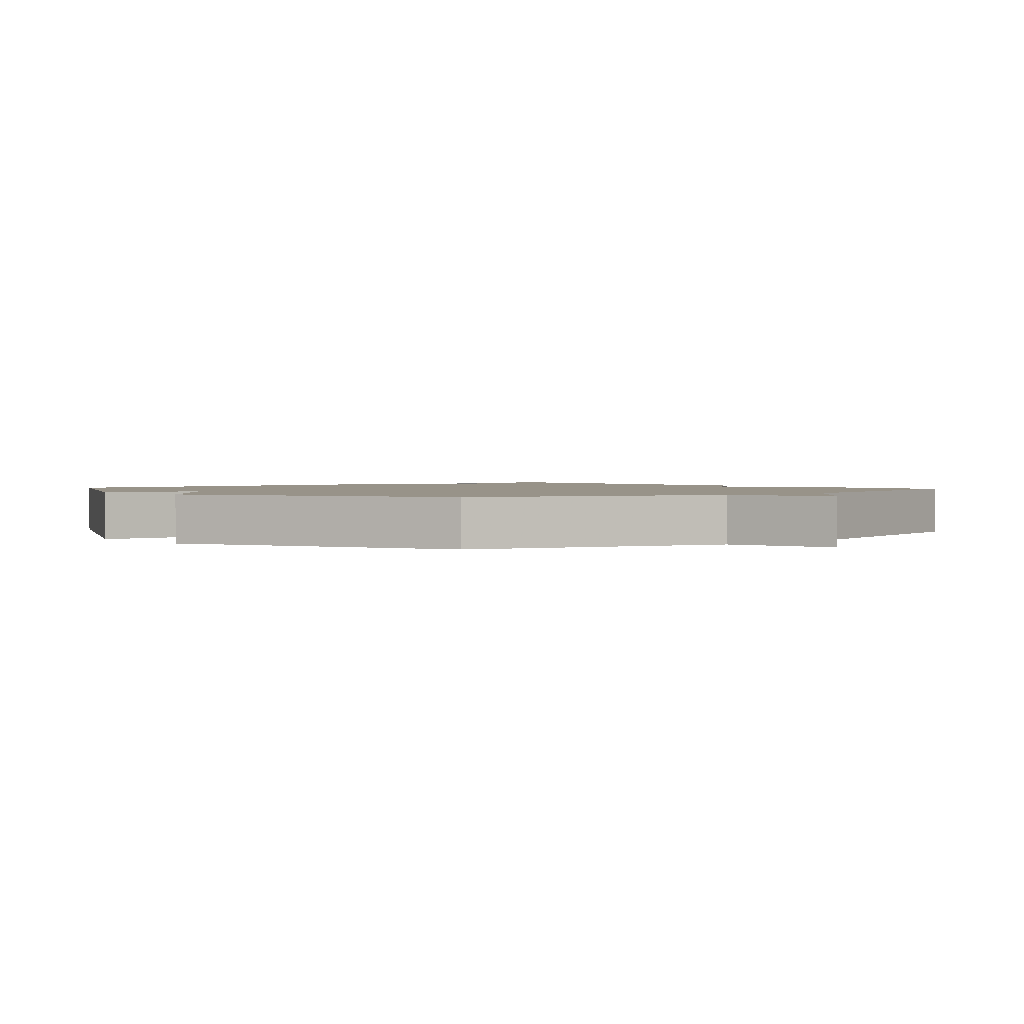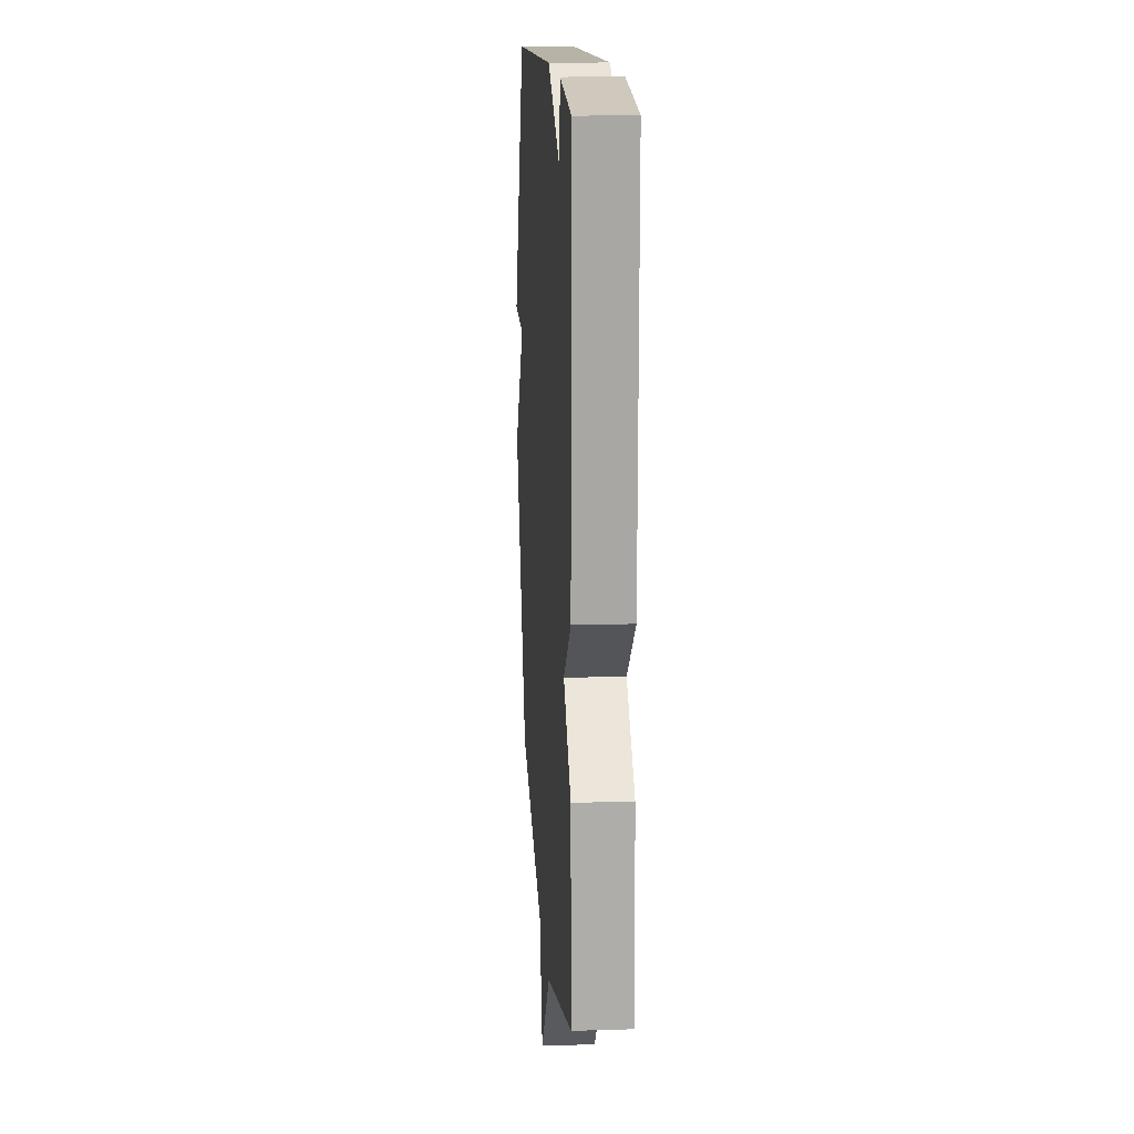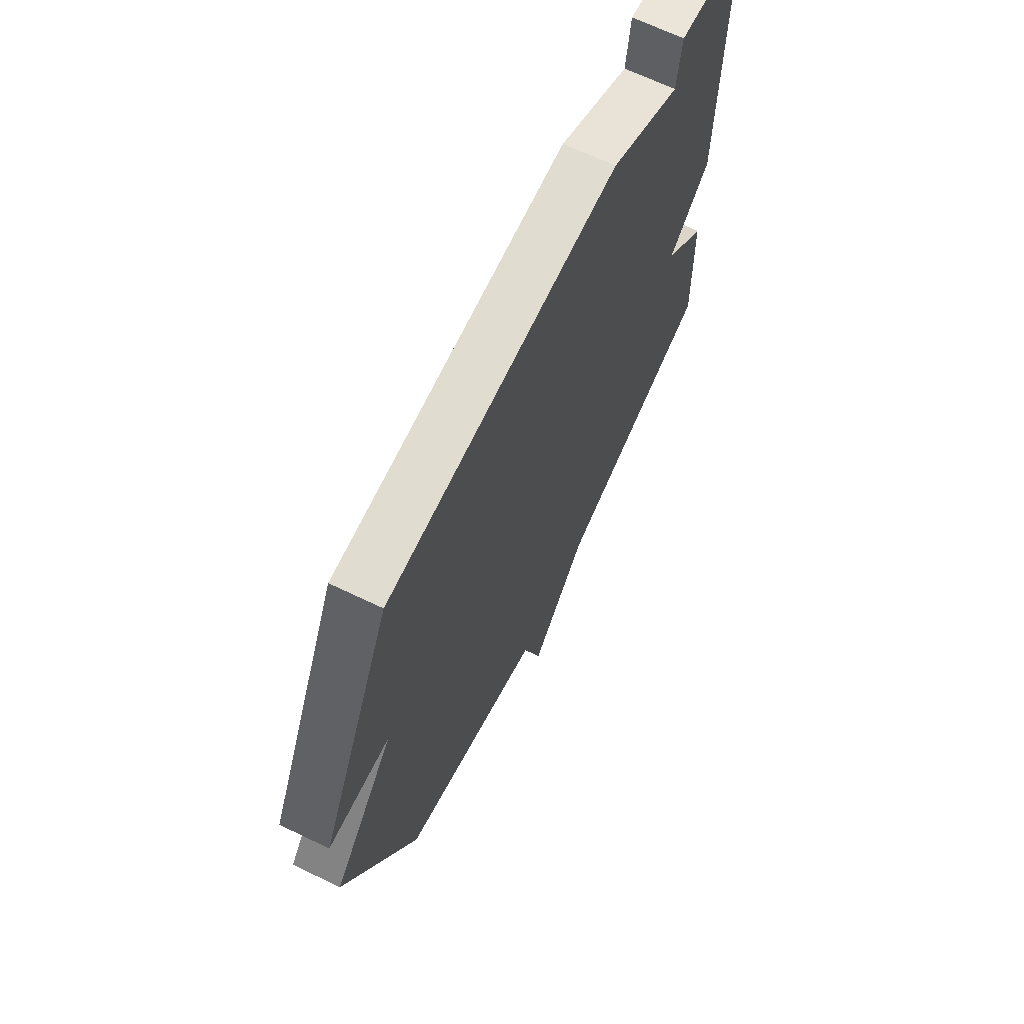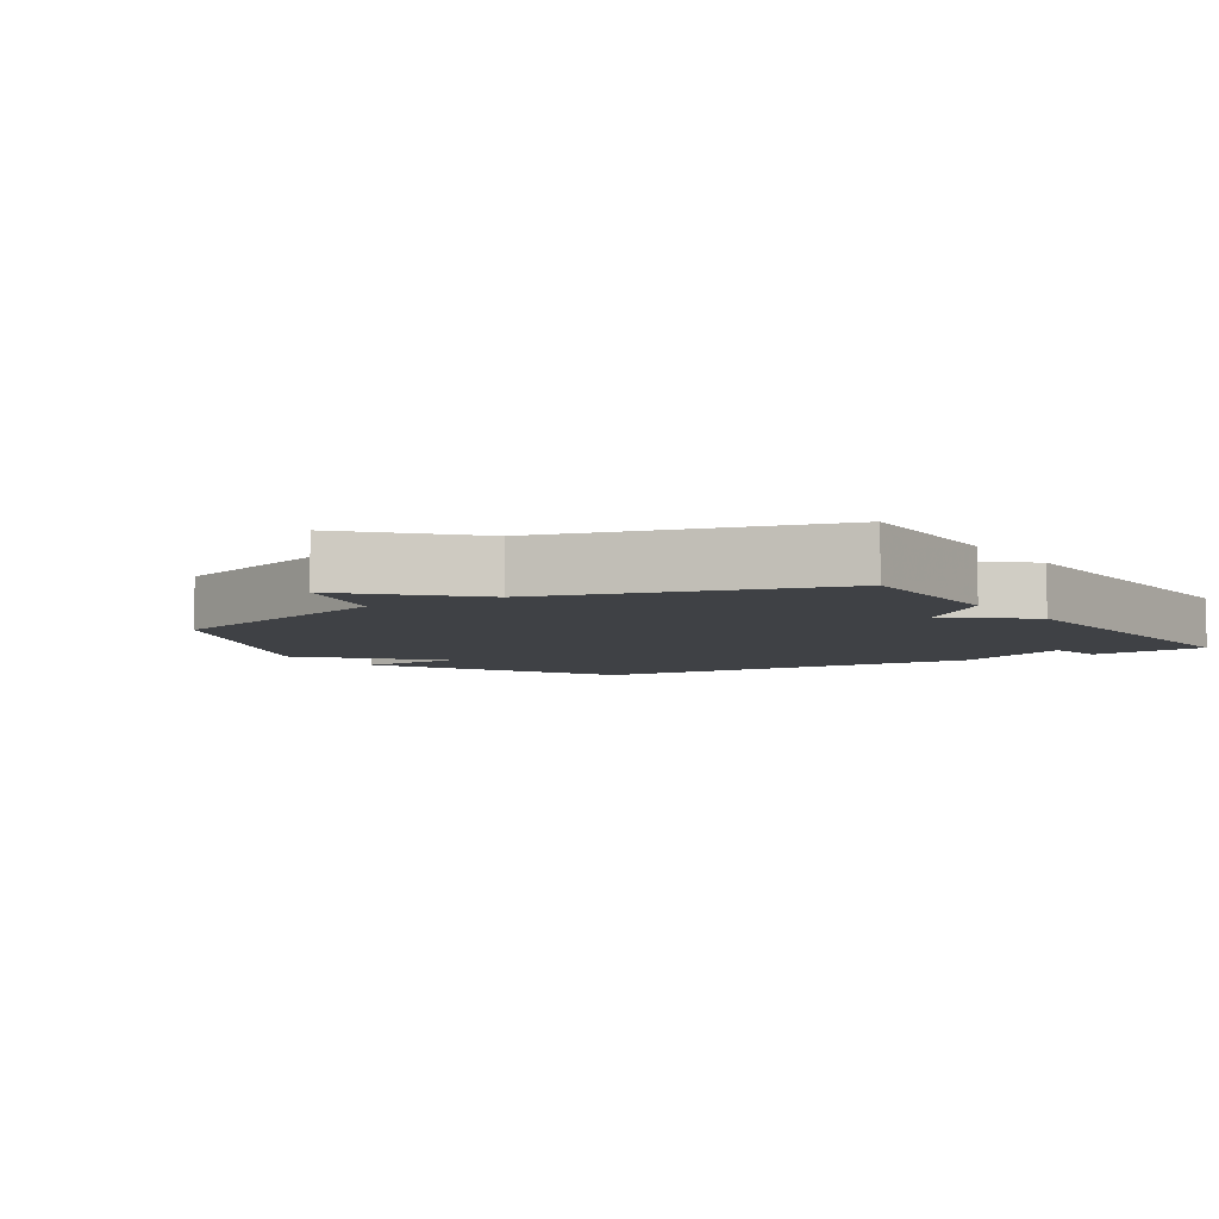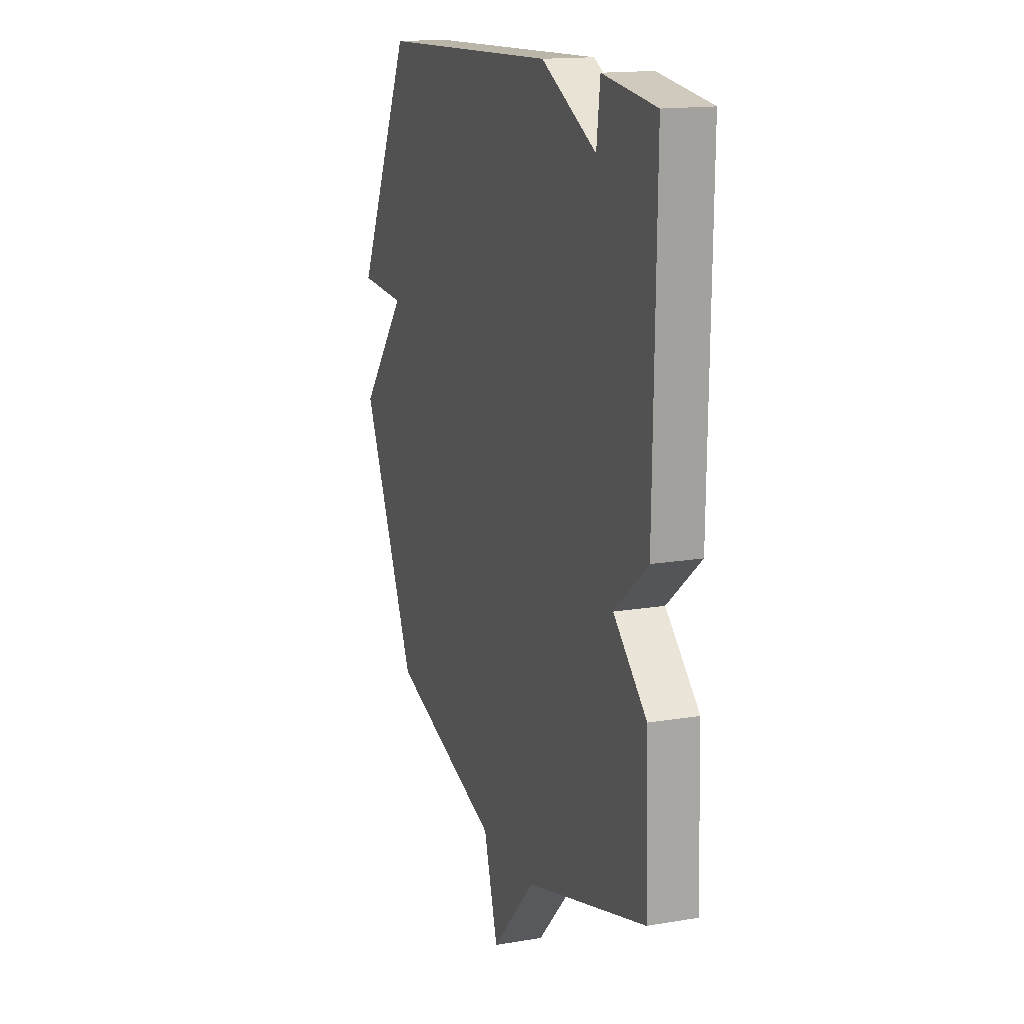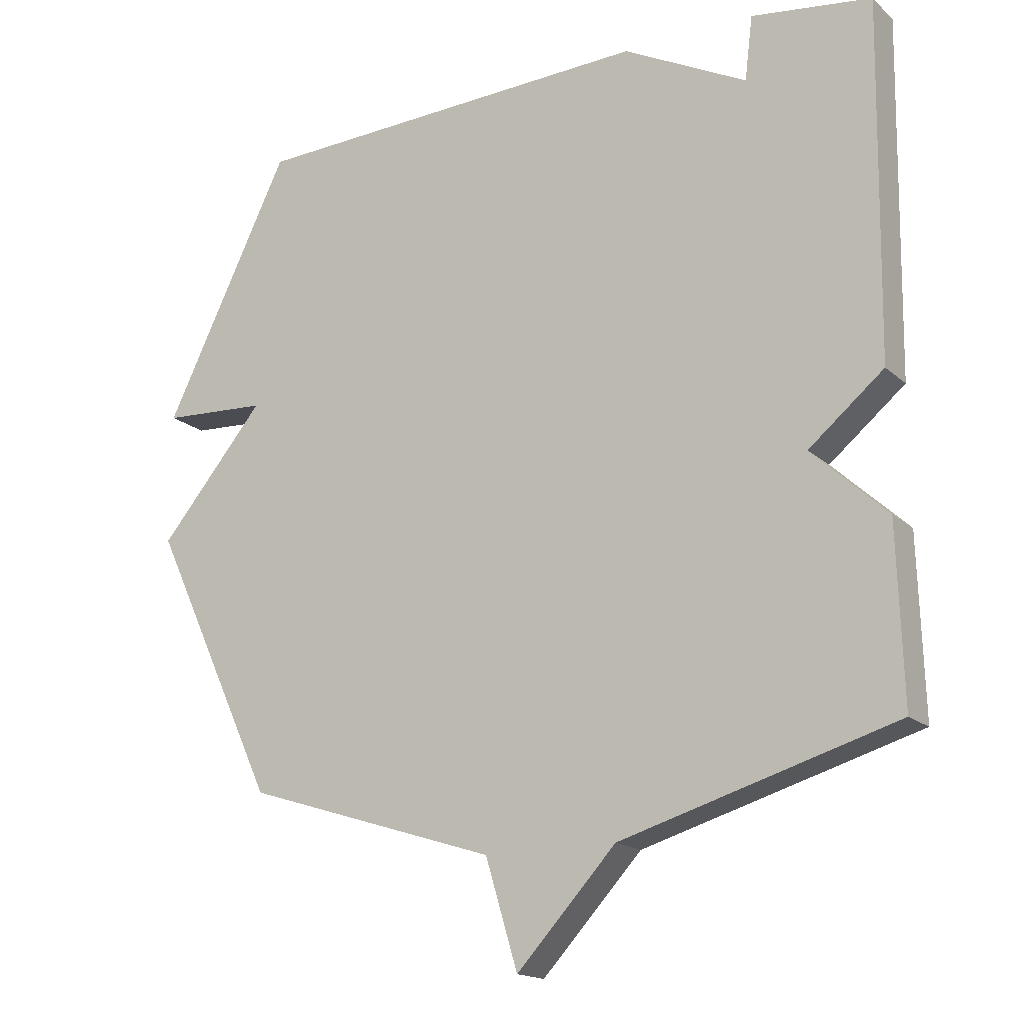
<metadata>
{"format":"obj","ext":"obj","renderer":"f3d","projection":"perspective","resolution":1024,"background":"white","views":[{"elev":1.6,"azim":139.7,"up":"+Y"},{"elev":15.0,"azim":-93.8,"up":"+Z"},{"elev":67.4,"azim":115.7,"up":"+Z"},{"elev":-5.5,"azim":-146.7,"up":"+Y"},{"elev":15.6,"azim":-109.5,"up":"+Z"},{"elev":-17.1,"azim":-148.9,"up":"+Z"}]}
</metadata>
<code>
v -0.5 0.07 0.5
v -0.318 0.07 0.524
v -0.306 0.07 0.427
v -0.118 0.07 0.524
v 0.5 0.07 0.5
v 0.692 0.07 0.109
v 0.531 0.07 0.1
v 0.692 0.07 -0.091
v 0.5 0.07 -0.5
v 0.116 0.07 -0.622
v 0.067 0.07 -0.784
v -0.084 0.07 -0.622
v -0.5 0.07 -0.5
v -0.492 0.07 -0.236
v -0.378 0.07 -0.13
v -0.492 0.07 -0.036
v -0.5 0 0.5
v -0.318 0 0.524
v -0.306 0 0.427
v -0.118 0 0.524
v 0.5 0 0.5
v 0.692 0 0.109
v 0.531 0 0.1
v 0.692 0 -0.091
v 0.5 0 -0.5
v 0.116 0 -0.622
v 0.067 0 -0.784
v -0.084 0 -0.622
v -0.5 0 -0.5
v -0.492 0 -0.236
v -0.378 0 -0.13
v -0.492 0 -0.036
f 1 2 3
f 16 1 3
f 15 16 3
f 12 13 14 15
f 15 3 4
f 12 15 4
f 11 12 4
f 10 11 4
f 9 10 4
f 8 9 4
f 7 8 4
f 4 5 6 7
f 19 18 17
f 19 17 32
f 19 32 31
f 31 30 29 28
f 20 19 31
f 20 31 28
f 20 28 27
f 20 27 26
f 20 26 25
f 20 25 24
f 20 24 23
f 23 22 21 20
f 1 17 18 2
f 2 18 19 3
f 3 19 20 4
f 4 20 21 5
f 5 21 22 6
f 6 22 23 7
f 7 23 24 8
f 8 24 25 9
f 9 25 26 10
f 10 26 27 11
f 11 27 28 12
f 12 28 29 13
f 13 29 30 14
f 14 30 31 15
f 15 31 32 16
f 16 32 17 1

</code>
